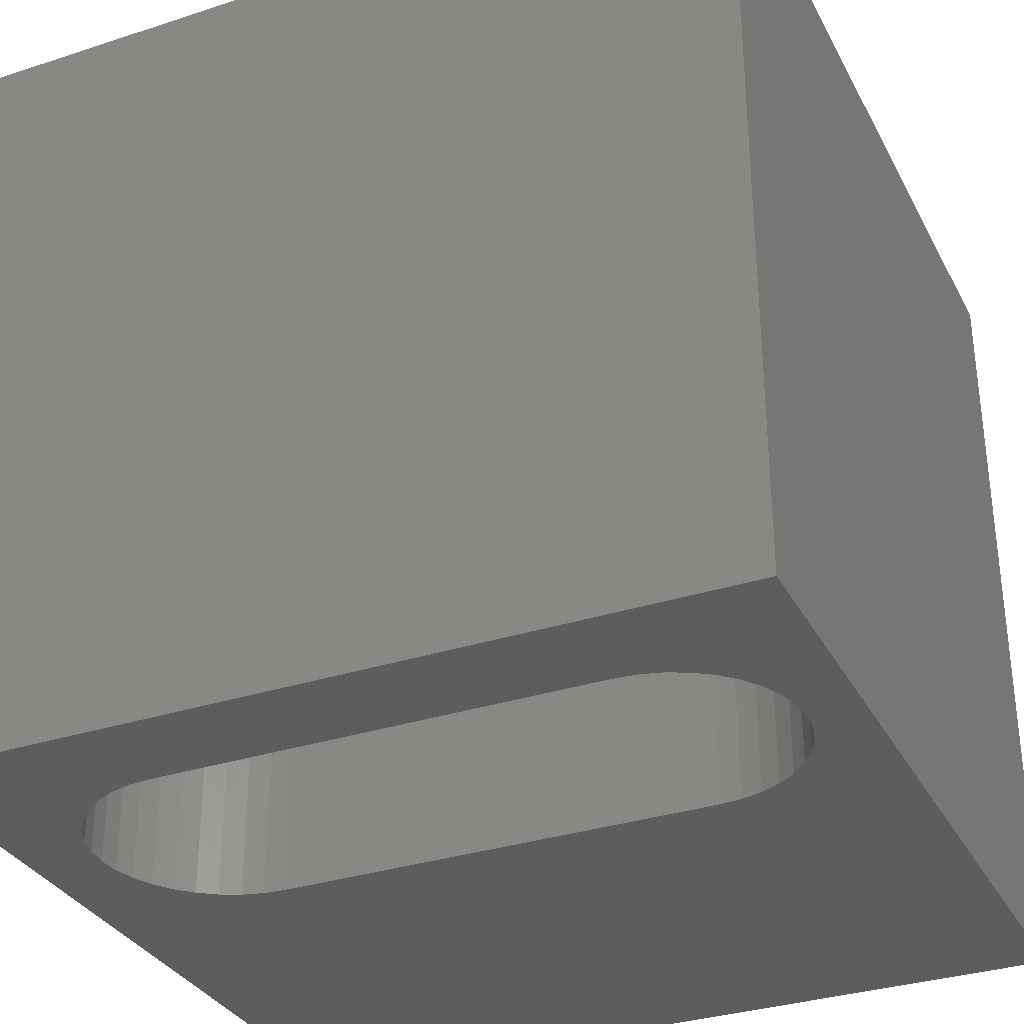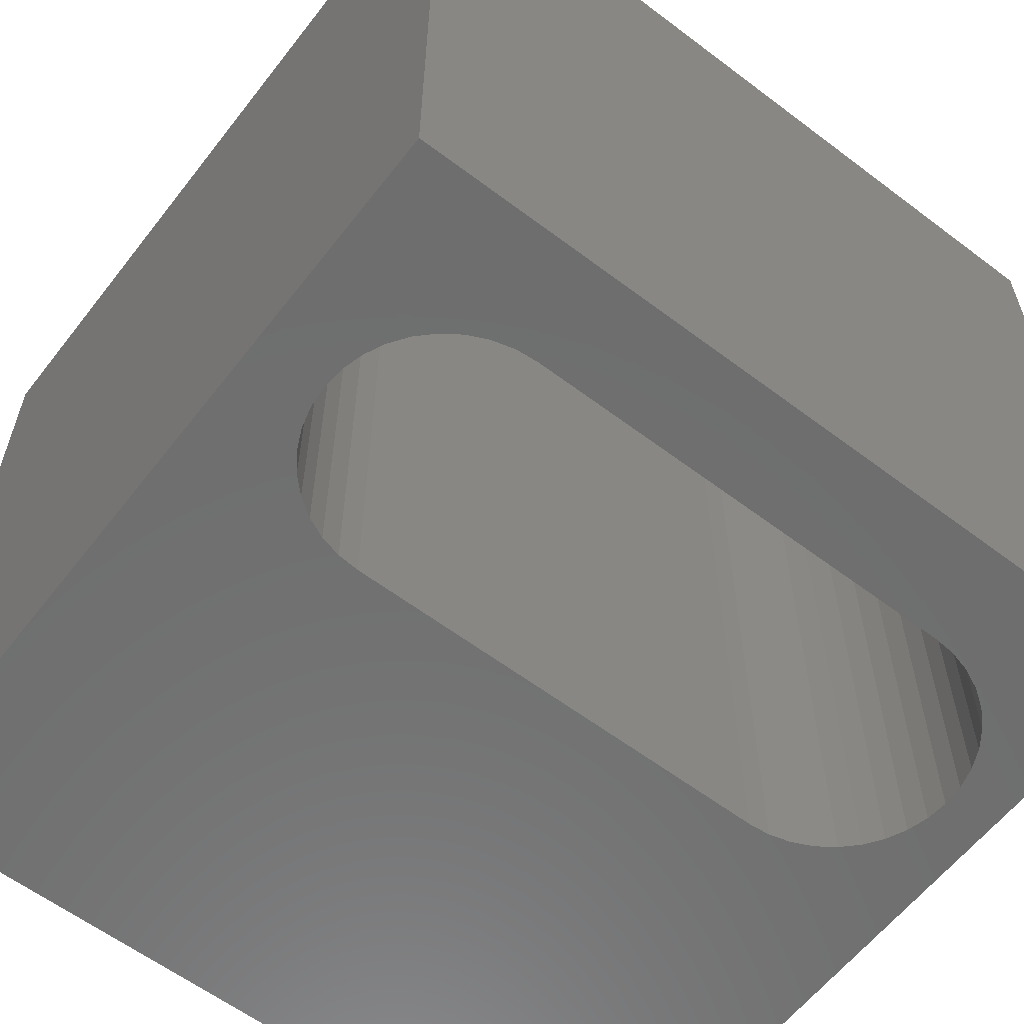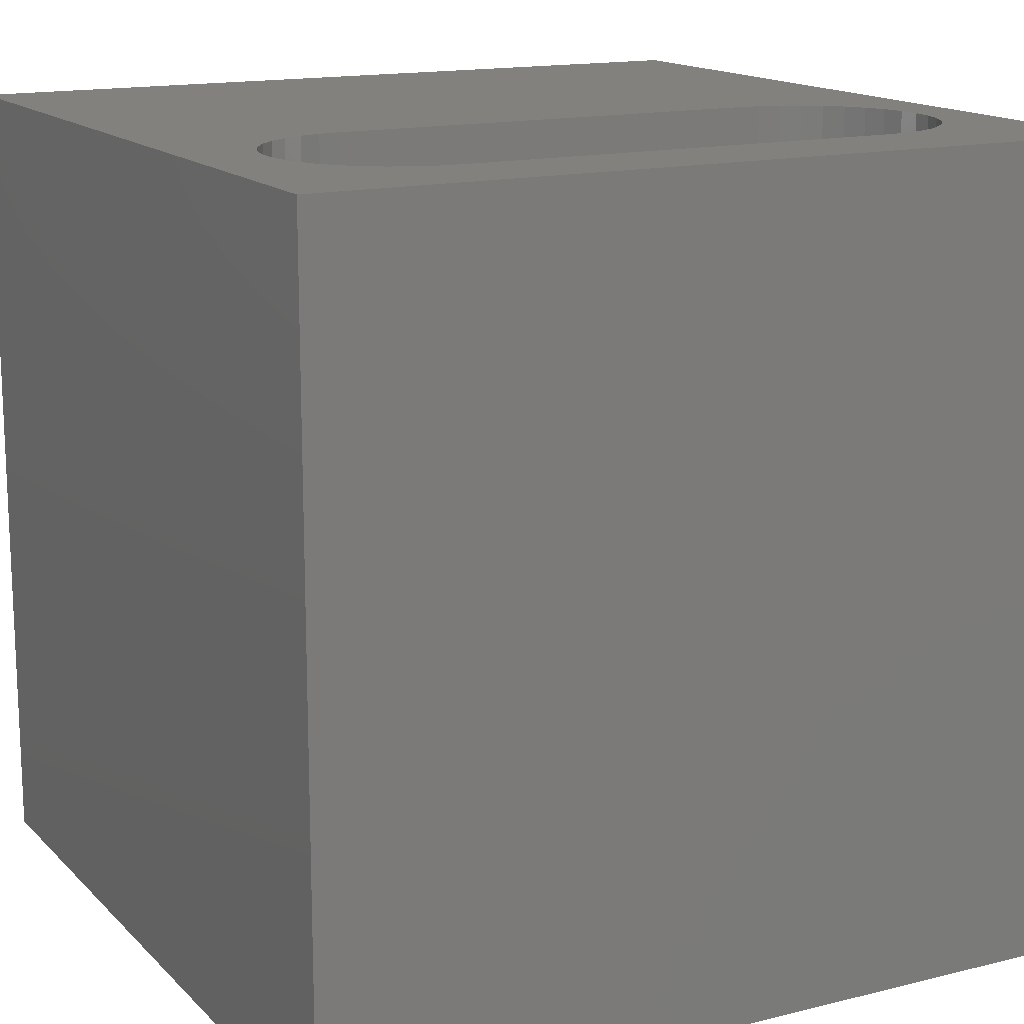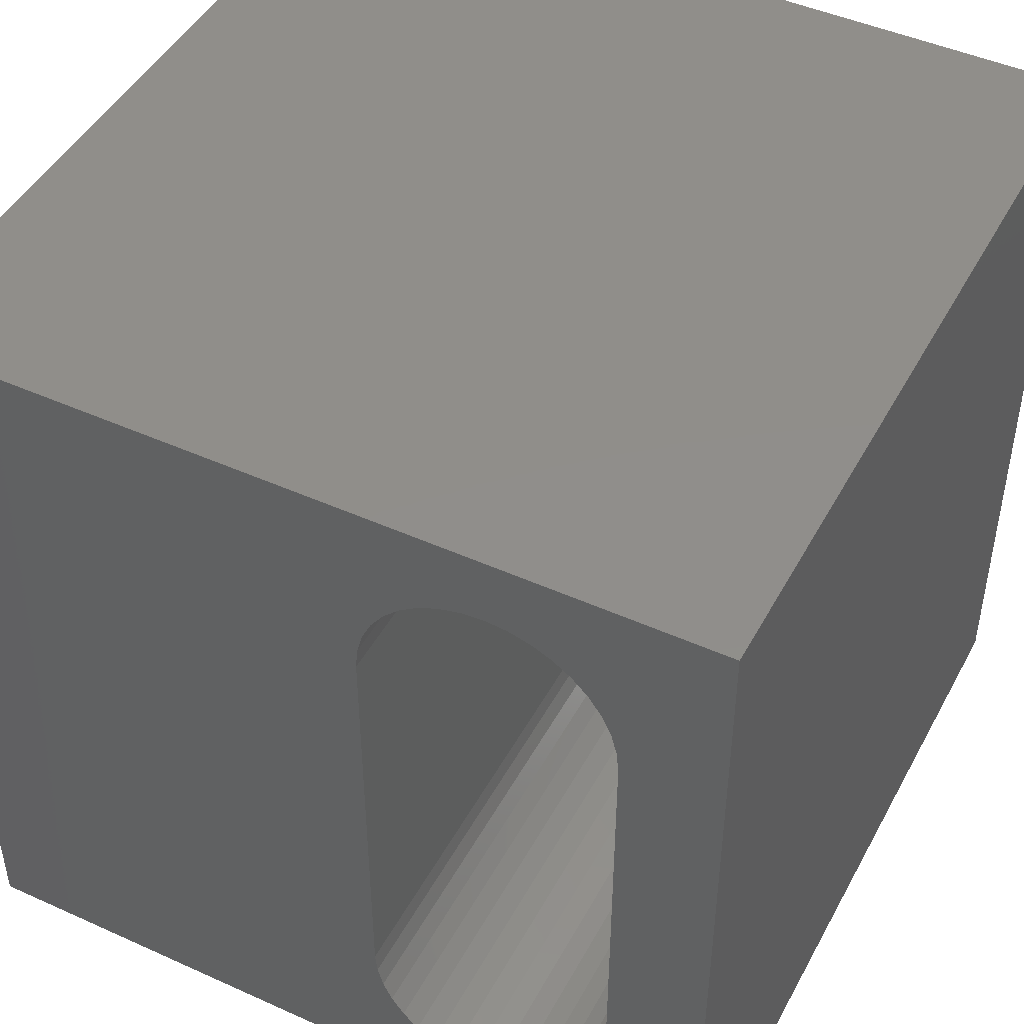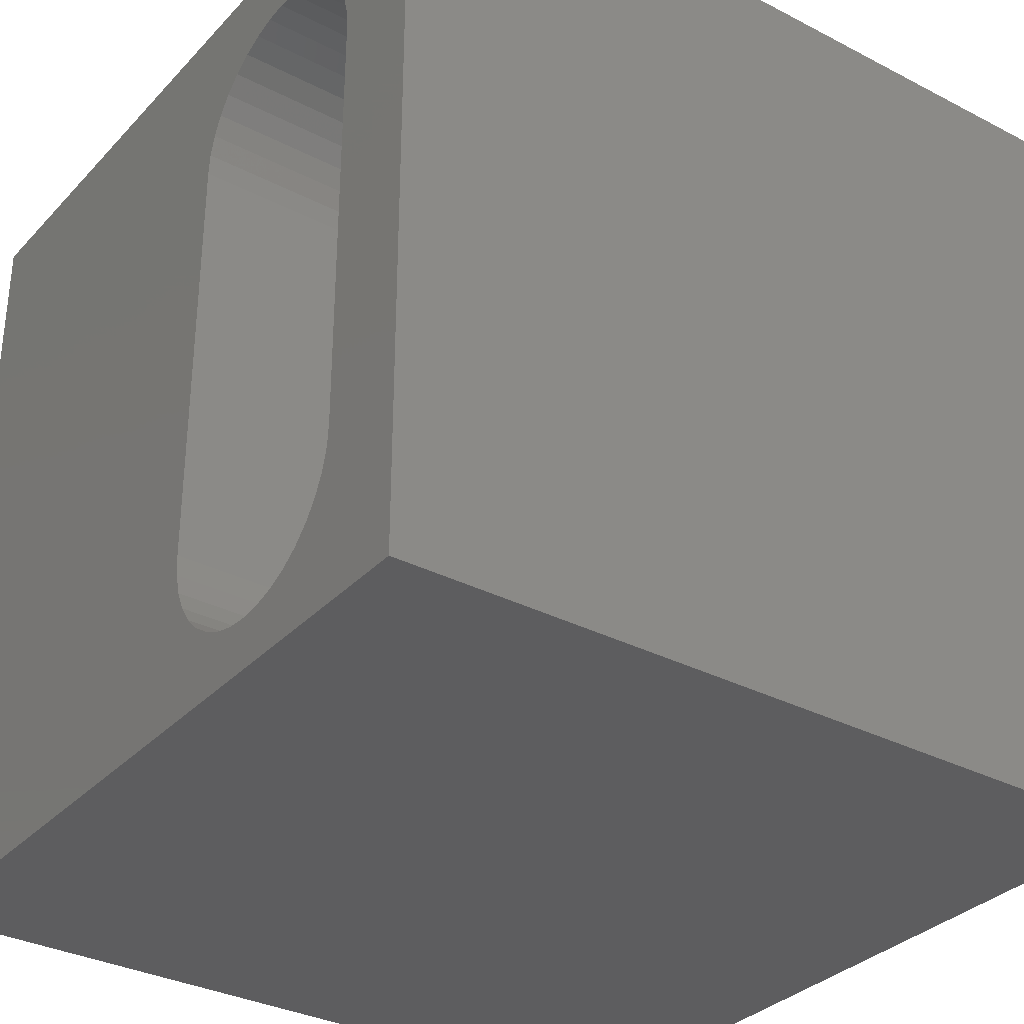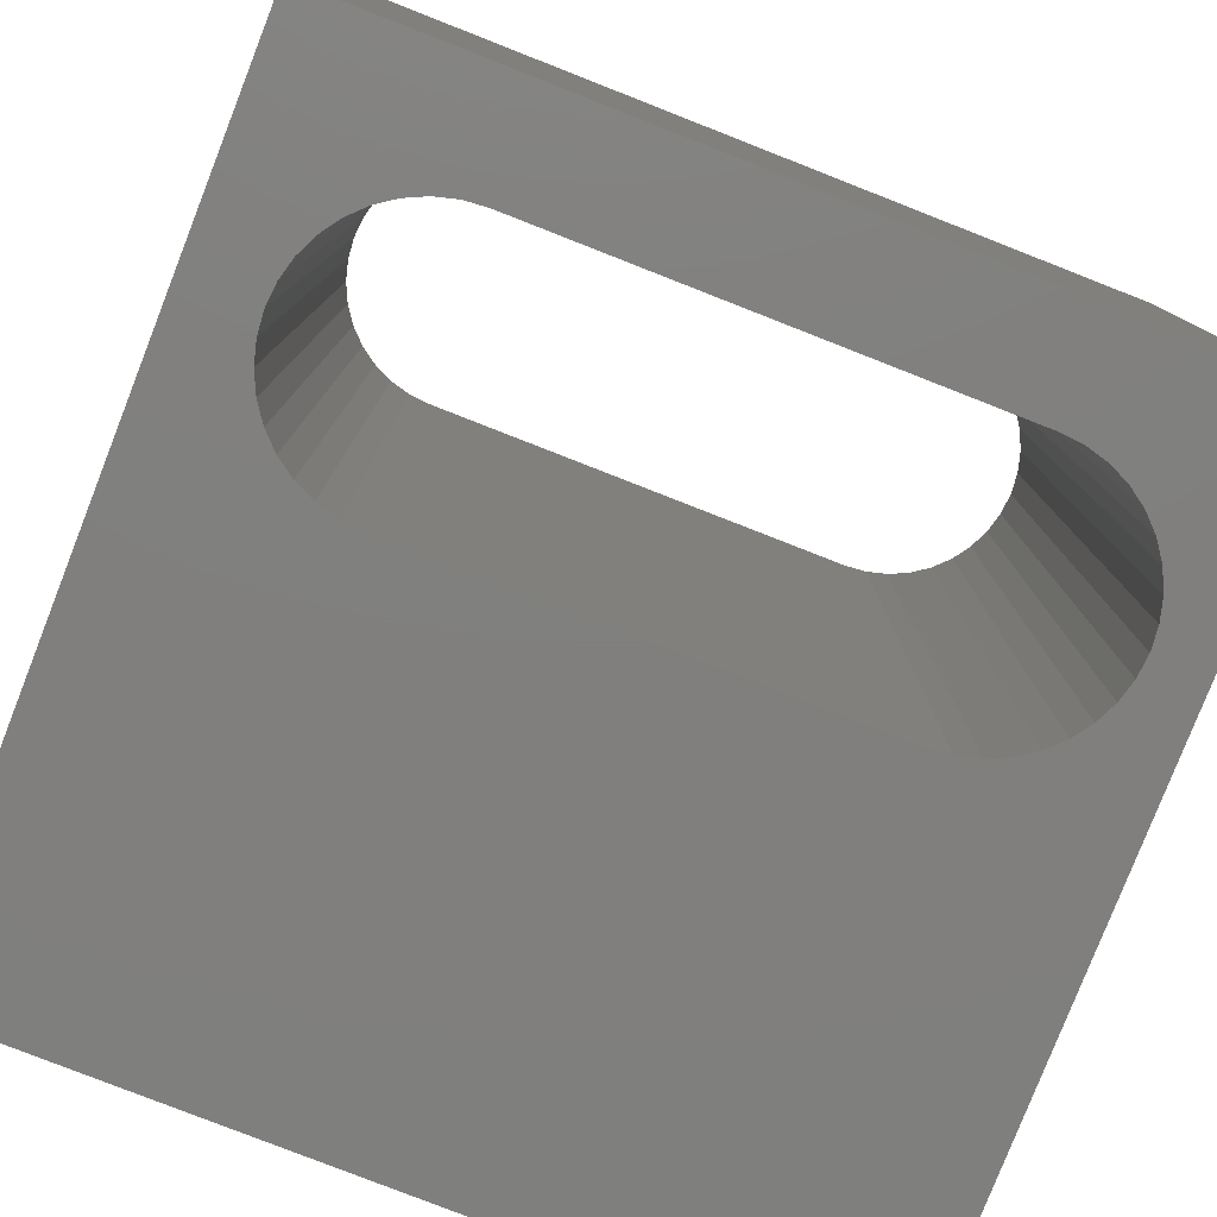
<metadata>
{"format":"stl","ext":"stl","renderer":"f3d","projection":"perspective","resolution":1024,"background":"white","views":[{"elev":-32.9,"azim":-65.8,"up":"+Z"},{"elev":-60.3,"azim":-127.7,"up":"+Z"},{"elev":15.1,"azim":-117.9,"up":"+Z"},{"elev":46.3,"azim":-152.8,"up":"+Y"},{"elev":-32.9,"azim":-125.6,"up":"+Y"},{"elev":-79.7,"azim":-111.4,"up":"+Z"}]}
</metadata>
<code>
# stl→obj: 84 verts, 168 faces
v 0 10 10
v 0 10 0
v 0 0 10
v 0 0 0
v 3.524 0.8425 10
v 10 0 10
v 3.746 0.9973 10
v 3.936 1.188 10
v 3.28 0.7284 10
v 3.019 0.6585 10
v 2.75 0.635 10
v 2.481 0.6585 10
v 4.275 1.915 10
v 4.205 1.654 10
v 4.091 1.409 10
v 1.564 8.596 10
v 1.755 8.787 10
v 3.524 8.942 10
v 3.746 8.787 10
v 10 10 10
v 1.976 8.942 10
v 2.221 9.056 10
v 2.481 9.126 10
v 2.221 0.7284 10
v 1.976 0.8425 10
v 1.755 0.9973 10
v 2.75 9.149 10
v 3.019 9.126 10
v 3.28 9.056 10
v 1.564 1.188 10
v 1.409 1.409 10
v 1.295 1.654 10
v 3.936 8.596 10
v 4.091 8.375 10
v 4.205 8.13 10
v 1.225 7.87 10
v 1.295 8.13 10
v 1.409 8.375 10
v 4.275 7.87 10
v 4.299 7.601 10
v 4.299 2.184 10
v 1.225 1.915 10
v 1.202 2.184 10
v 1.202 7.601 10
v 10 10 0
v 10 0 0
v 3.28 0.7284 0
v 3.524 0.8425 0
v 3.746 0.9973 0
v 1.409 1.409 0
v 1.295 1.654 0
v 1.225 1.915 0
v 1.564 1.188 0
v 1.755 0.9973 0
v 1.976 0.8425 0
v 2.75 0.635 0
v 3.019 0.6585 0
v 2.221 0.7284 0
v 2.481 0.6585 0
v 3.936 1.188 0
v 4.091 1.409 0
v 4.205 1.654 0
v 3.936 8.596 0
v 3.746 8.787 0
v 3.524 8.942 0
v 3.28 9.056 0
v 3.019 9.126 0
v 2.75 9.149 0
v 2.481 9.126 0
v 2.221 9.056 0
v 1.976 8.942 0
v 1.755 8.787 0
v 4.275 7.87 0
v 4.205 8.13 0
v 4.091 8.375 0
v 1.564 8.596 0
v 1.409 8.375 0
v 1.295 8.13 0
v 1.225 7.87 0
v 1.202 7.601 0
v 1.202 2.184 0
v 4.275 1.915 0
v 4.299 2.184 0
v 4.299 7.601 0
f 1 2 3
f 3 2 4
f 5 6 7
f 7 6 8
f 5 9 6
f 6 9 10
f 6 10 3
f 3 10 11
f 3 11 12
f 13 14 6
f 6 14 15
f 6 15 8
f 16 17 1
f 18 19 20
f 17 21 1
f 1 21 22
f 1 22 23
f 12 24 3
f 3 24 25
f 3 25 26
f 23 27 1
f 1 27 28
f 1 28 20
f 20 28 29
f 20 29 18
f 26 30 3
f 3 30 31
f 3 31 32
f 19 33 20
f 20 33 34
f 20 34 35
f 36 37 1
f 1 37 38
f 1 38 16
f 35 39 20
f 20 39 40
f 20 40 6
f 6 40 41
f 6 41 13
f 32 42 3
f 3 42 43
f 3 43 1
f 1 43 44
f 1 44 36
f 45 20 46
f 46 20 6
f 47 48 46
f 46 48 49
f 50 4 51
f 51 4 52
f 50 53 4
f 4 53 54
f 4 54 55
f 4 56 46
f 46 56 57
f 46 57 47
f 55 58 4
f 4 58 59
f 4 59 56
f 49 60 46
f 46 60 61
f 46 61 62
f 63 64 45
f 45 64 65
f 65 66 45
f 45 66 67
f 45 67 2
f 2 67 68
f 2 68 69
f 69 70 2
f 2 70 71
f 2 71 72
f 73 74 45
f 45 74 75
f 45 75 63
f 72 76 2
f 2 76 77
f 2 77 78
f 78 79 2
f 2 79 80
f 2 80 4
f 4 80 81
f 4 81 52
f 62 82 46
f 46 82 83
f 46 83 45
f 45 83 84
f 45 84 73
f 20 45 1
f 1 45 2
f 46 6 4
f 4 6 3
f 81 43 42
f 81 42 52
f 52 42 32
f 52 32 51
f 51 32 31
f 51 31 50
f 50 31 30
f 50 30 53
f 53 30 26
f 53 26 54
f 54 26 25
f 54 25 55
f 55 25 24
f 55 24 58
f 58 24 12
f 58 12 59
f 59 12 11
f 59 11 56
f 56 11 10
f 56 10 57
f 57 10 9
f 57 9 47
f 47 9 5
f 47 5 48
f 48 5 7
f 48 7 49
f 49 7 8
f 49 8 60
f 60 8 15
f 60 15 61
f 61 15 14
f 61 14 62
f 62 14 13
f 62 13 82
f 82 13 41
f 82 41 83
f 81 80 43
f 43 80 44
f 84 40 39
f 84 39 73
f 73 39 35
f 73 35 74
f 74 35 34
f 74 34 75
f 75 34 33
f 75 33 63
f 63 33 19
f 63 19 64
f 64 19 18
f 64 18 65
f 65 18 29
f 65 29 66
f 66 29 28
f 66 28 67
f 67 28 27
f 67 27 68
f 68 27 23
f 68 23 69
f 69 23 22
f 69 22 70
f 70 22 21
f 70 21 71
f 71 21 17
f 71 17 72
f 72 17 16
f 72 16 76
f 76 16 38
f 76 38 77
f 77 38 37
f 77 37 78
f 78 37 36
f 78 36 79
f 79 36 44
f 79 44 80
f 84 83 40
f 40 83 41

</code>
